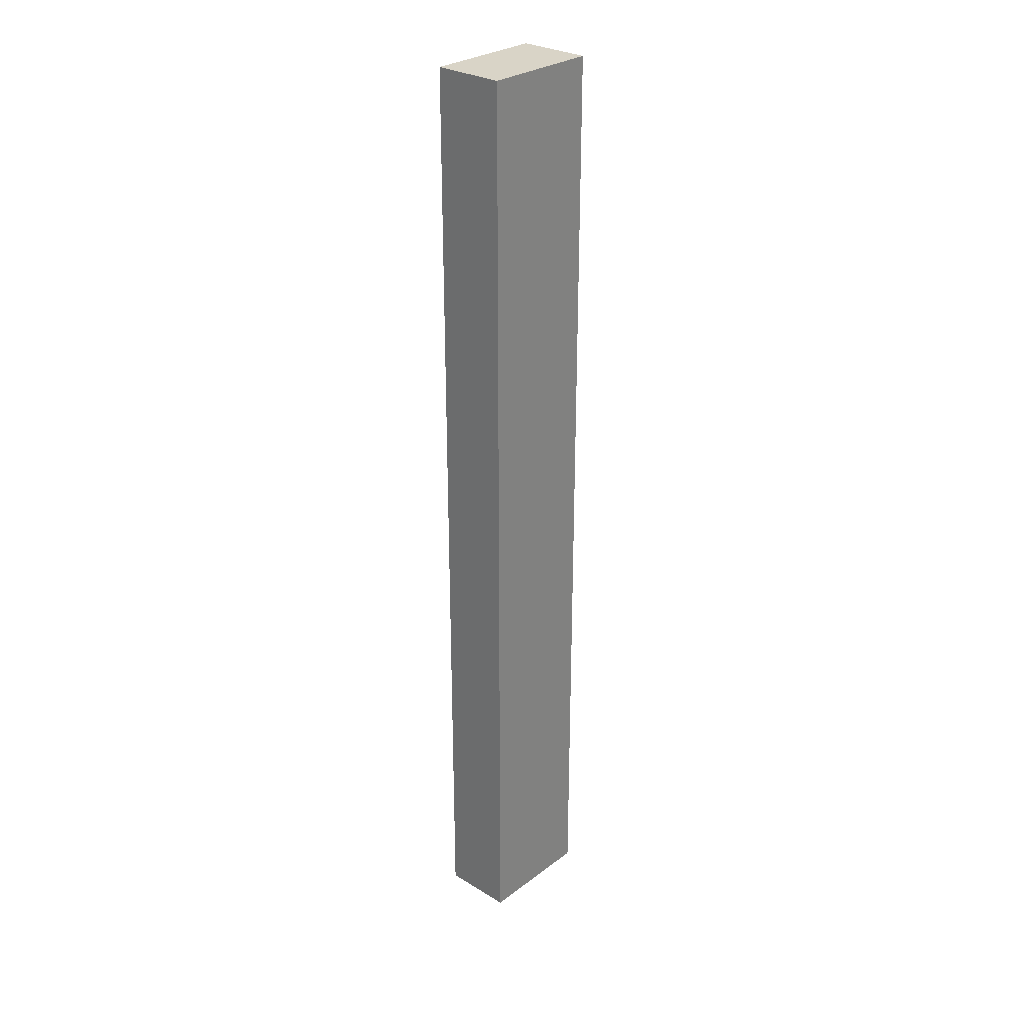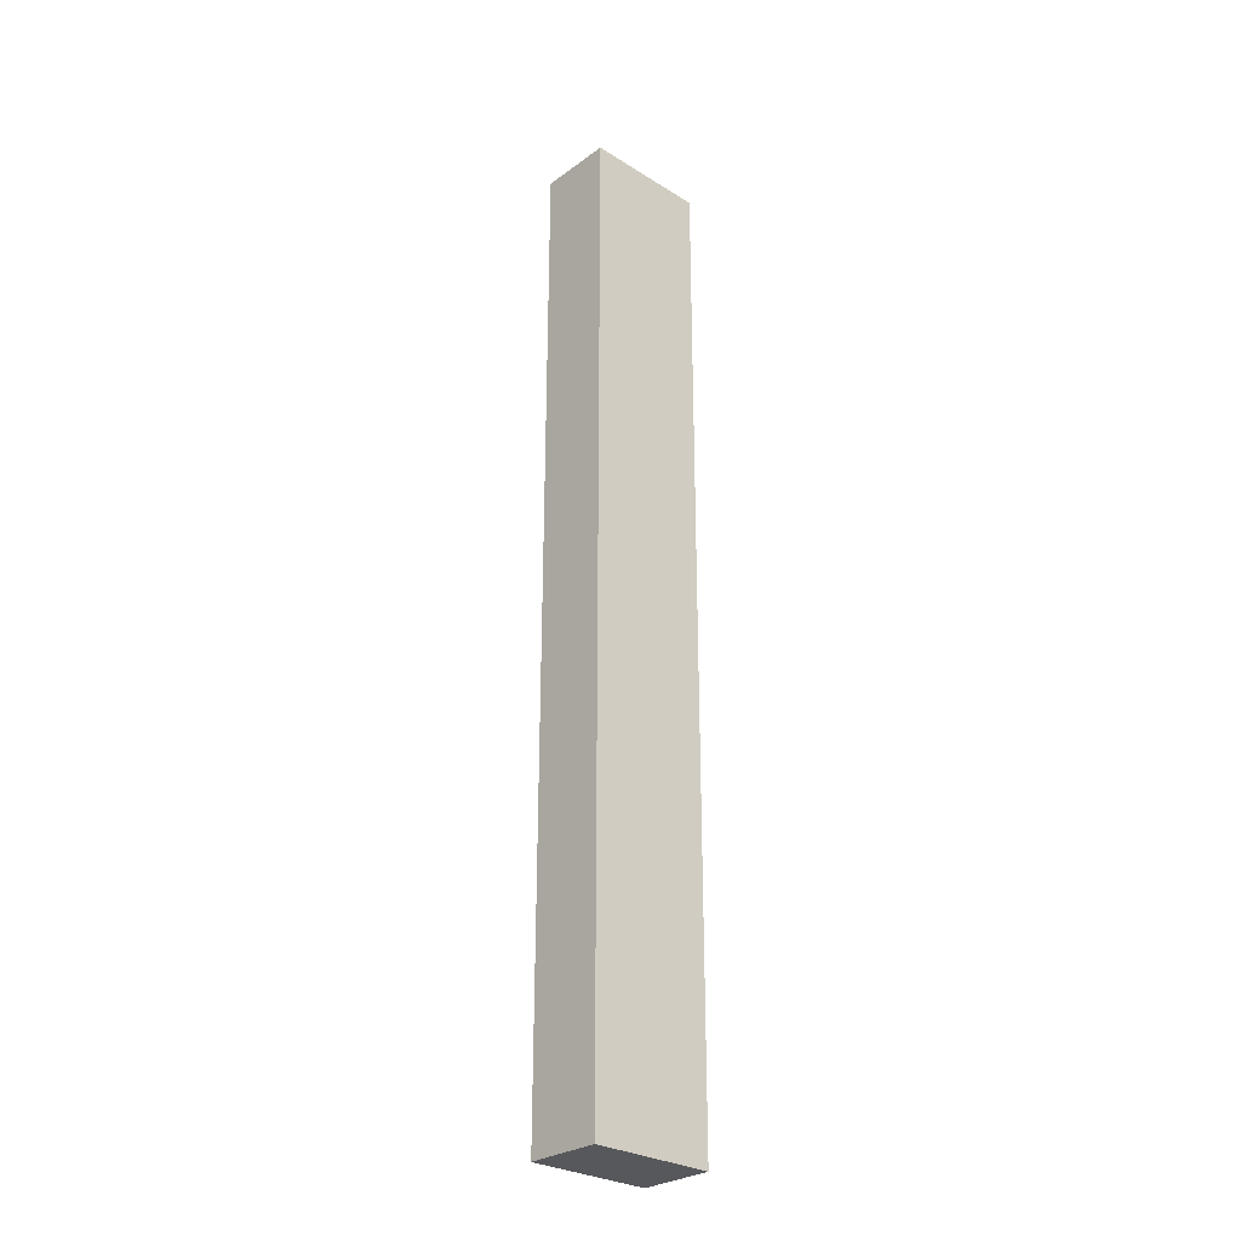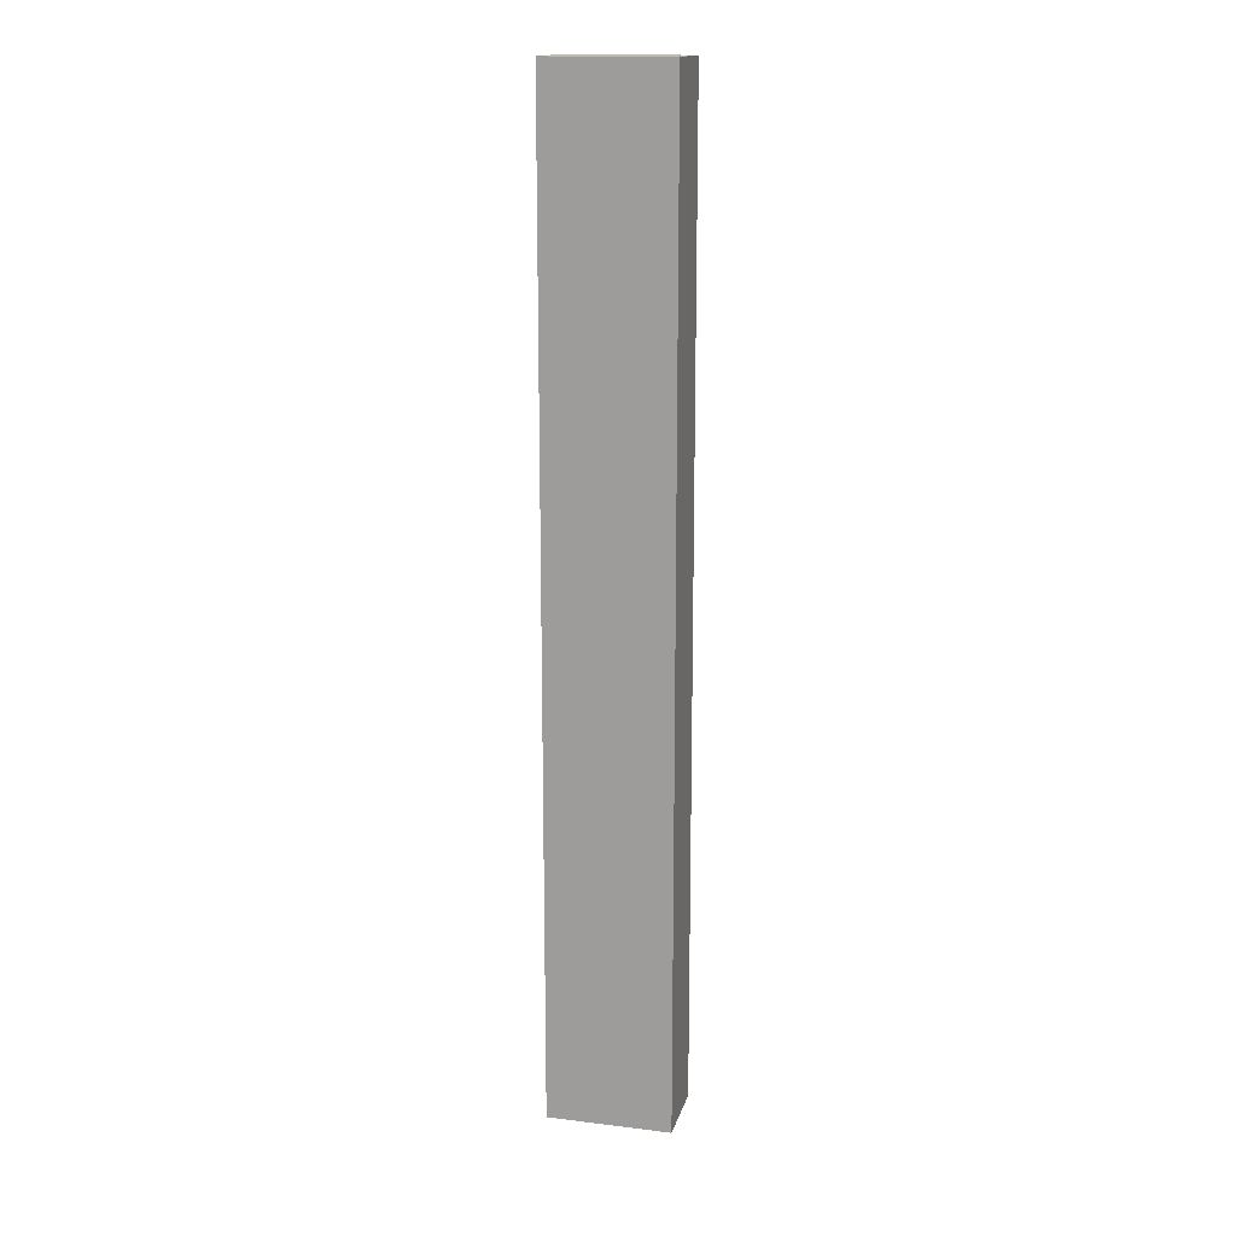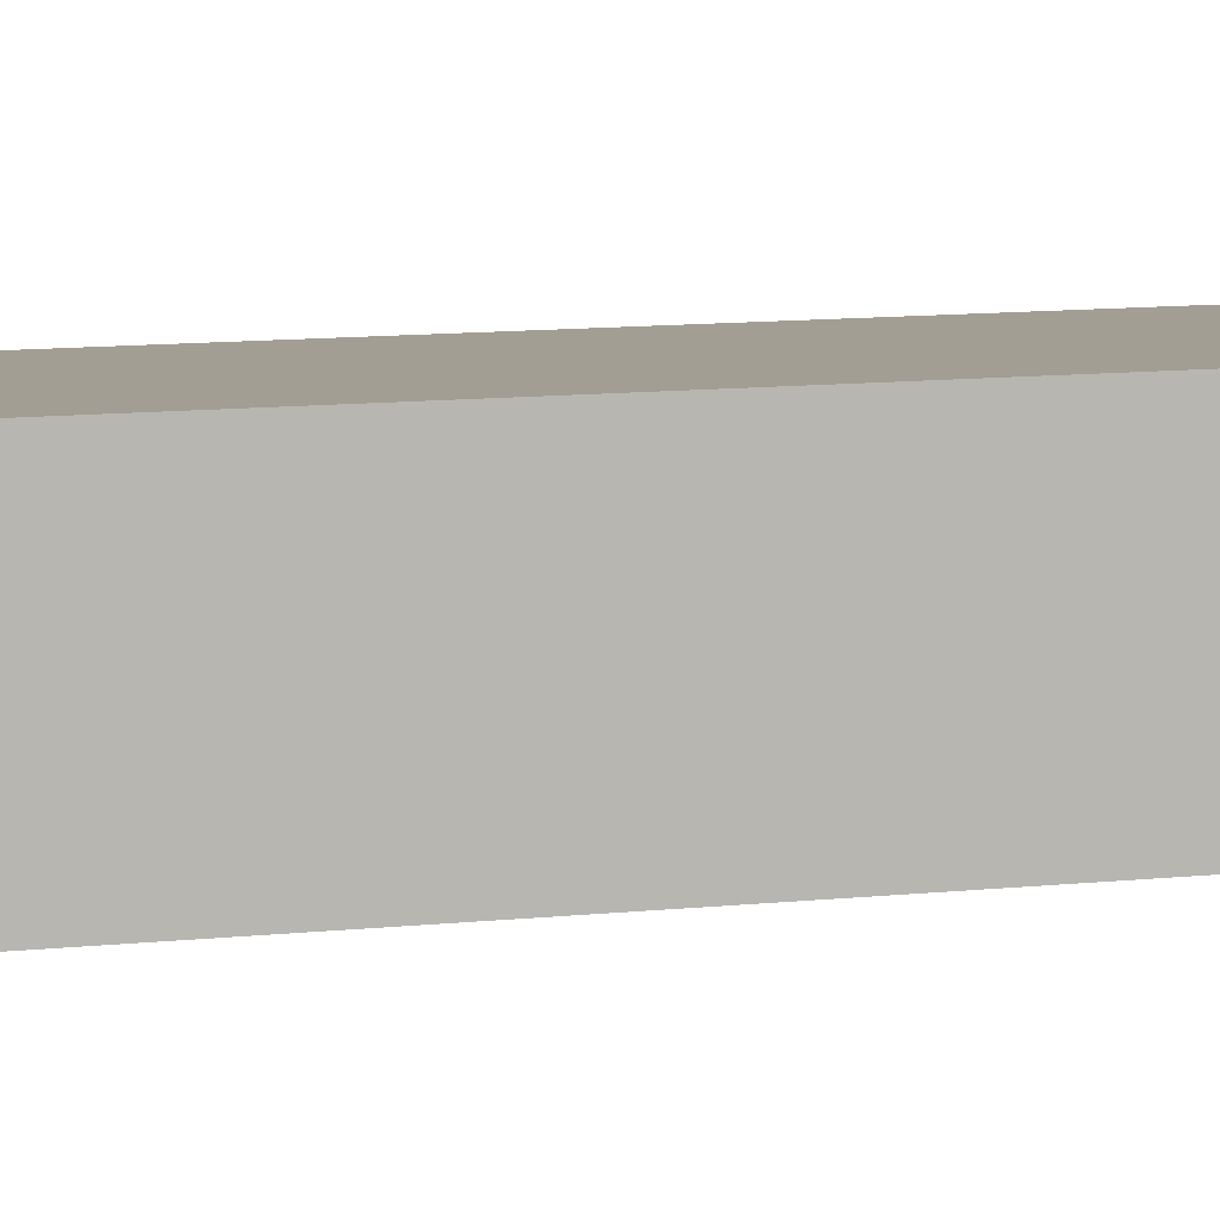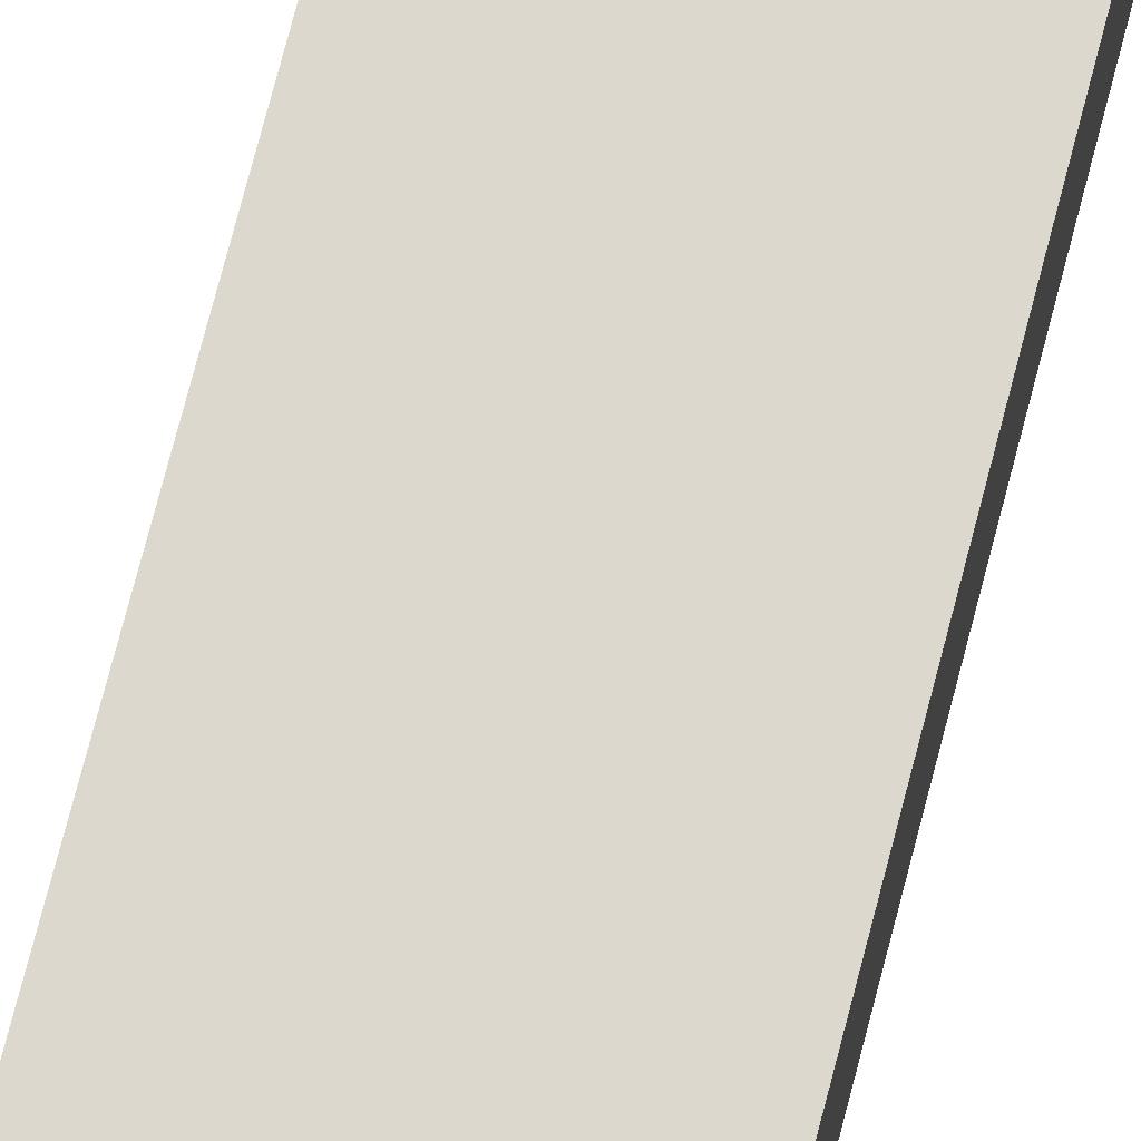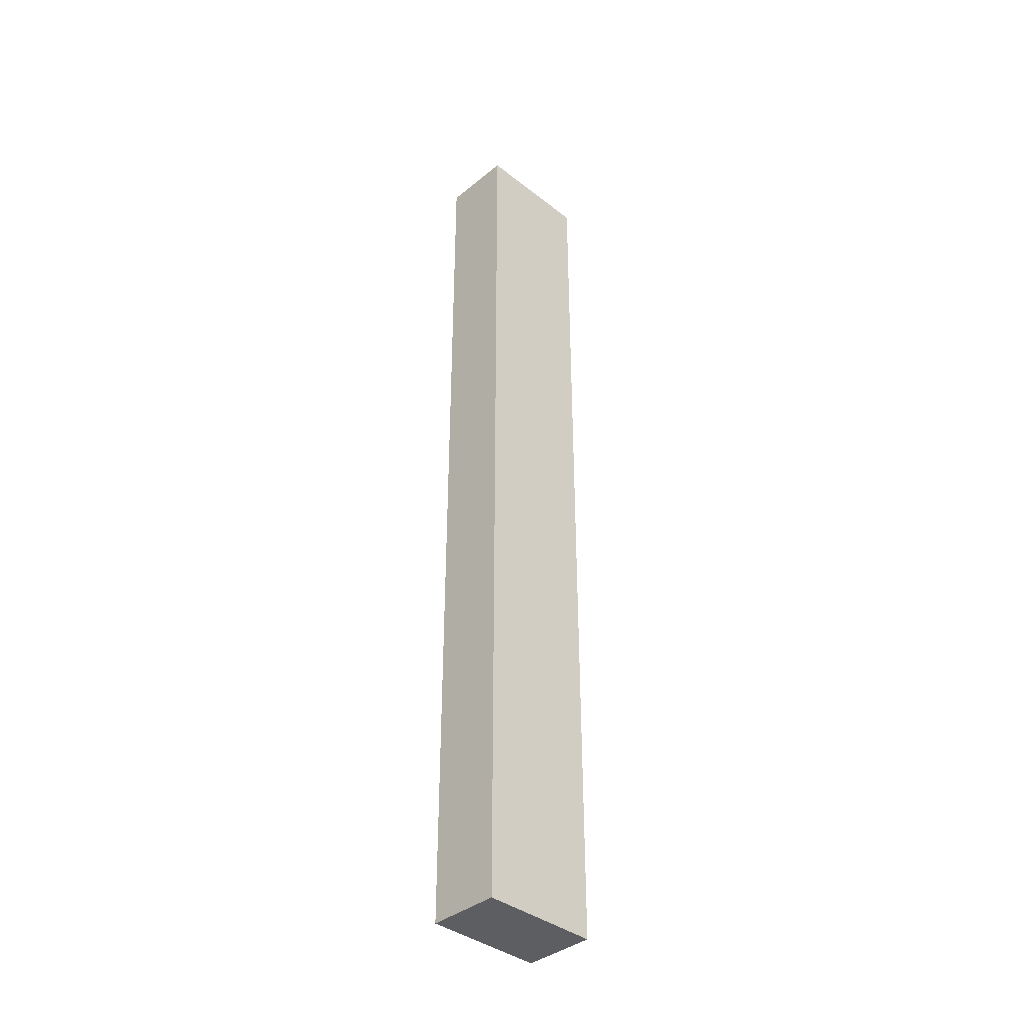
<metadata>
{"format":"obj","ext":"obj","renderer":"f3d","projection":"perspective","resolution":1024,"background":"white","views":[{"elev":28.7,"azim":132.1,"up":"+Z"},{"elev":-28.6,"azim":-43.0,"up":"+Z"},{"elev":16.0,"azim":-165.9,"up":"+Z"},{"elev":5.0,"azim":-119.9,"up":"+Y"},{"elev":72.2,"azim":-165.6,"up":"+Y"},{"elev":-38.5,"azim":-44.4,"up":"+Z"}]}
</metadata>
<code>
o
v -0.2 0 2
v -0.2 0 -2
v -0.2 0.1 2
v -0.2 0.1 -2
v -0.2 0.2 2
v -0.2 0.2 -2
v -0.2 0.3 2
v -0.2 0.3 -2
v 0.3 0 2
v 0.3 0 -2
v 0.3 0.1 2
v 0.3 0.1 -2
v 0.3 0.2 2
v 0.3 0.2 -2
v 0.3 0.3 2
v 0.3 0.3 -2
v -0.2 0 2
v -0.2 0.1 2
v -0.2 0.2 2
v -0.2 0.3 2
v -0.1 0 2
v -0.1 0.1 2
v -0.1 0.2 2
v -0.1 0.3 2
v 0.2 0 2
v 0.2 0.1 2
v 0.2 0.2 2
v 0.2 0.3 2
v 0.3 0 2
v 0.3 0.1 2
v 0.3 0.2 2
v 0.3 0.3 2
v -0.2 0 -2
v -0.2 0.1 -2
v -0.2 0.2 -2
v -0.2 0.3 -2
v -0.1 0 -2
v -0.1 0.1 -2
v -0.1 0.2 -2
v -0.1 0.3 -2
v 0.2 0 -2
v 0.2 0.1 -2
v 0.2 0.2 -2
v 0.2 0.3 -2
v 0.3 0 -2
v 0.3 0.1 -2
v 0.3 0.2 -2
v 0.3 0.3 -2
v -0.2 0 2
v -0.1 0 2
v 0.2 0 2
v 0.3 0 2
v -0.2 0 -2
v -0.1 0 -2
v 0.2 0 -2
v 0.3 0 -2
v -0.2 0.3 2
v -0.1 0.3 2
v 0.2 0.3 2
v 0.3 0.3 2
v -0.2 0.3 -2
v -0.1 0.3 -2
v 0.2 0.3 -2
v 0.3 0.3 -2
f 3 2 1
f 4 2 3
f 5 4 3
f 6 4 5
f 7 6 5
f 8 6 7
f 9 10 11
f 11 10 12
f 11 12 13
f 13 12 14
f 13 14 15
f 15 14 16
f 21 18 17
f 22 19 18
f 22 18 21
f 23 20 19
f 23 19 22
f 24 20 23
f 25 22 21
f 25 23 22
f 25 24 23
f 26 24 25
f 27 24 26
f 28 24 27
f 29 26 25
f 30 27 26
f 30 26 29
f 31 28 27
f 31 27 30
f 32 28 31
f 33 34 37
f 34 35 38
f 37 34 38
f 35 36 39
f 38 35 39
f 39 36 40
f 37 38 41
f 38 39 41
f 39 40 41
f 41 40 42
f 42 40 43
f 43 40 44
f 41 42 45
f 42 43 46
f 45 42 46
f 43 44 47
f 46 43 47
f 47 44 48
f 53 50 49
f 54 51 50
f 54 50 53
f 55 52 51
f 55 51 54
f 56 52 55
f 57 58 61
f 58 59 62
f 61 58 62
f 59 60 63
f 62 59 63
f 63 60 64

</code>
